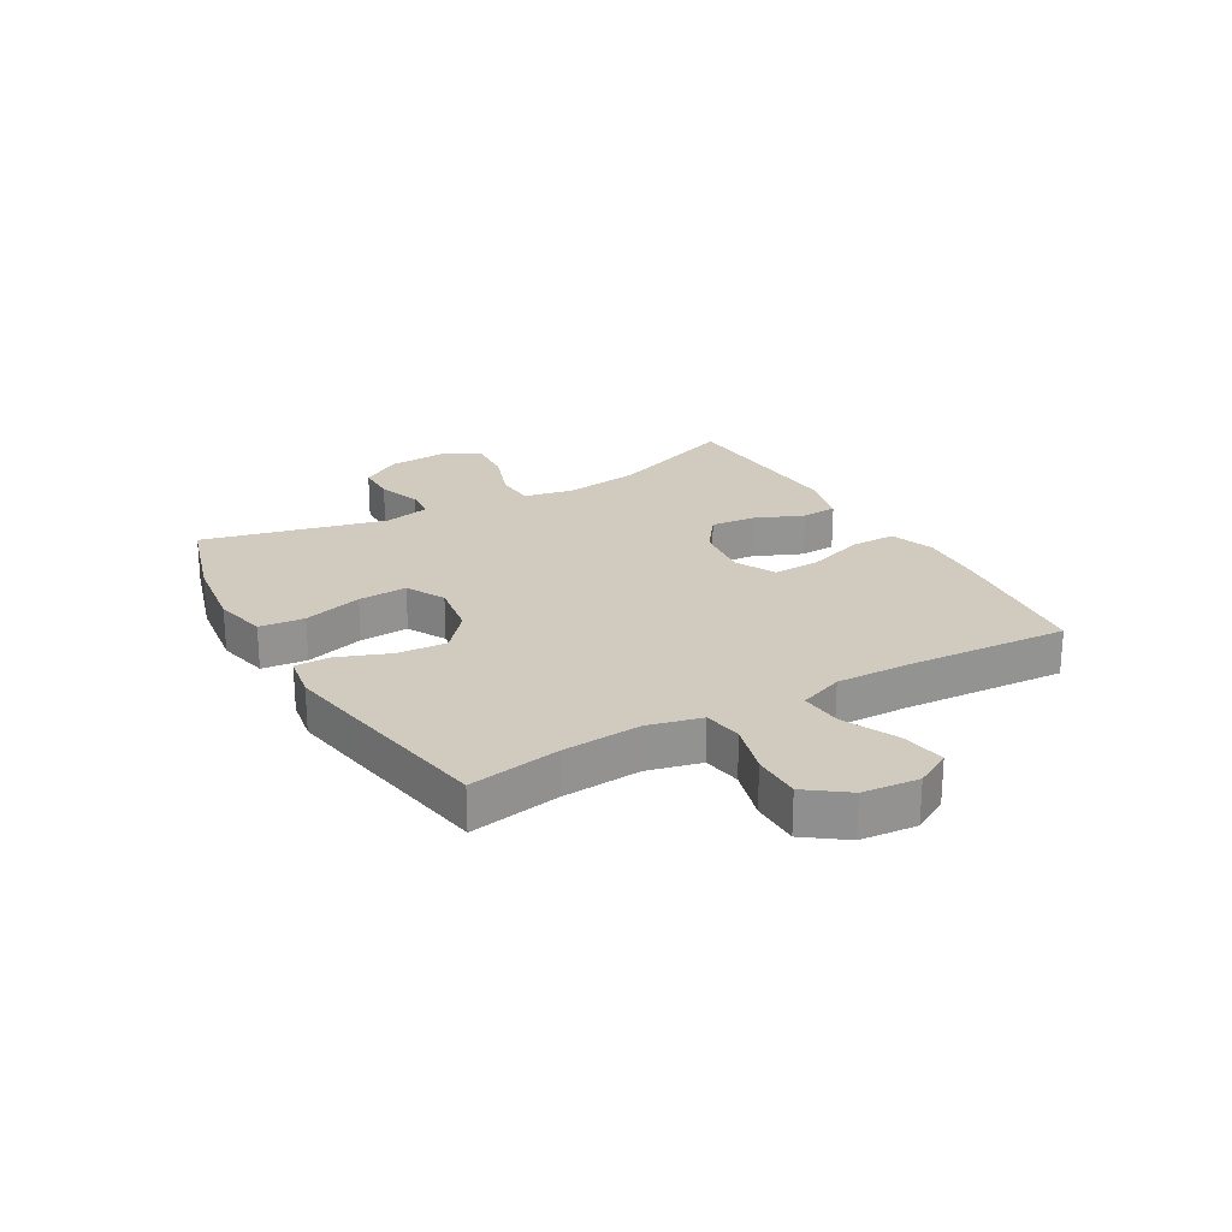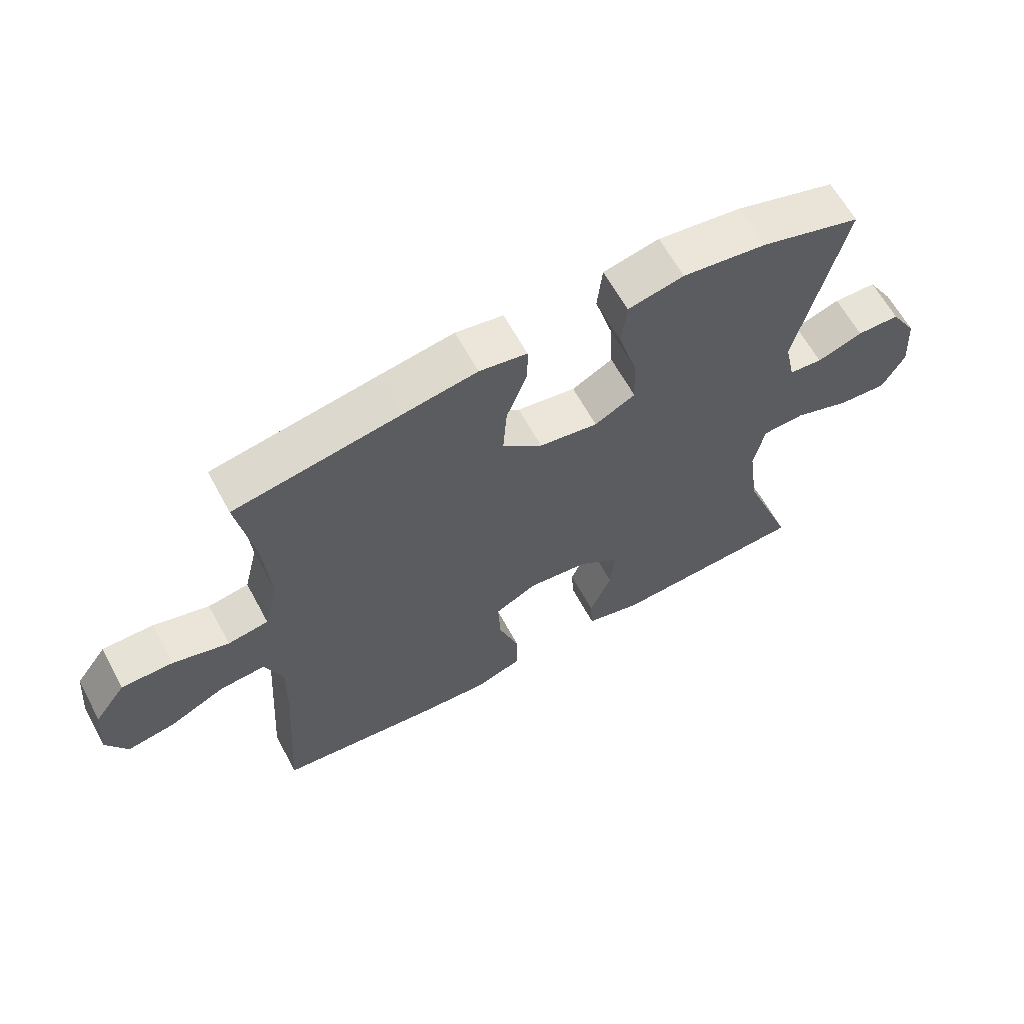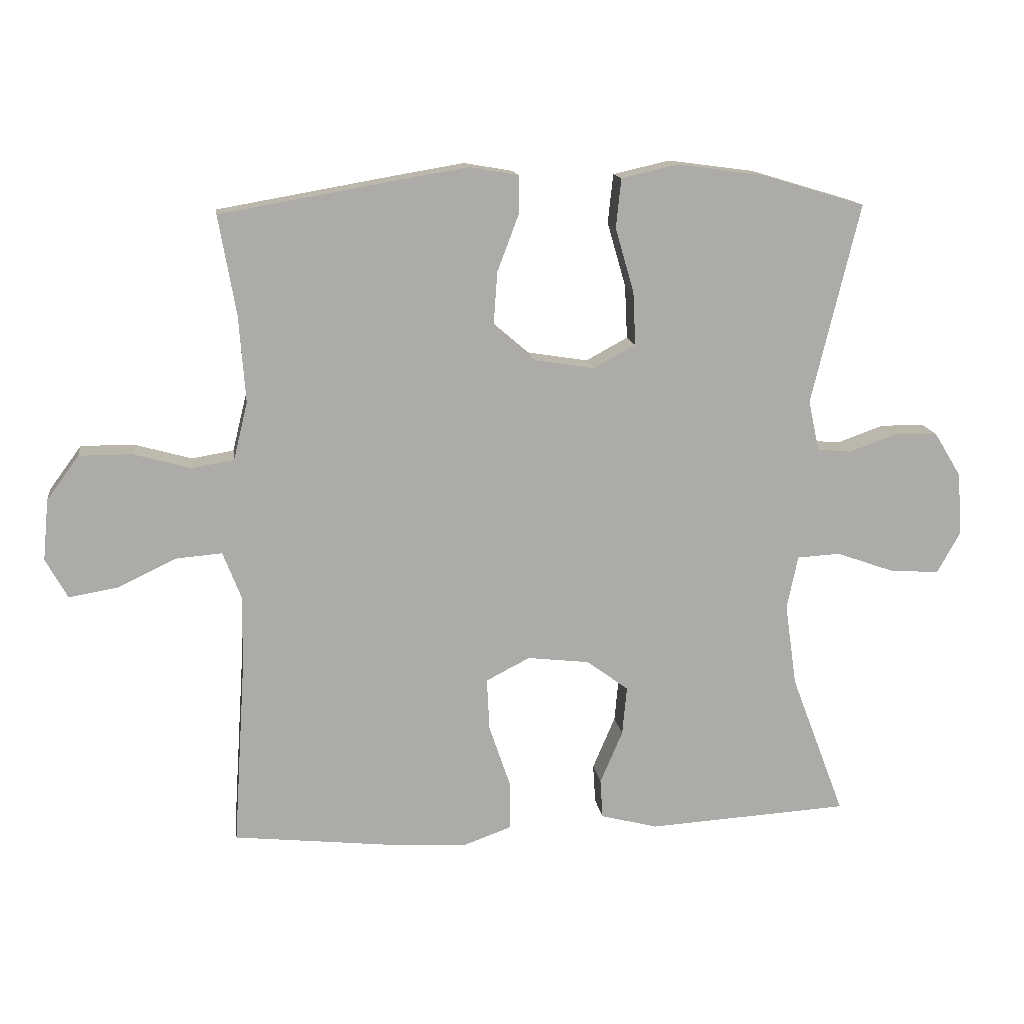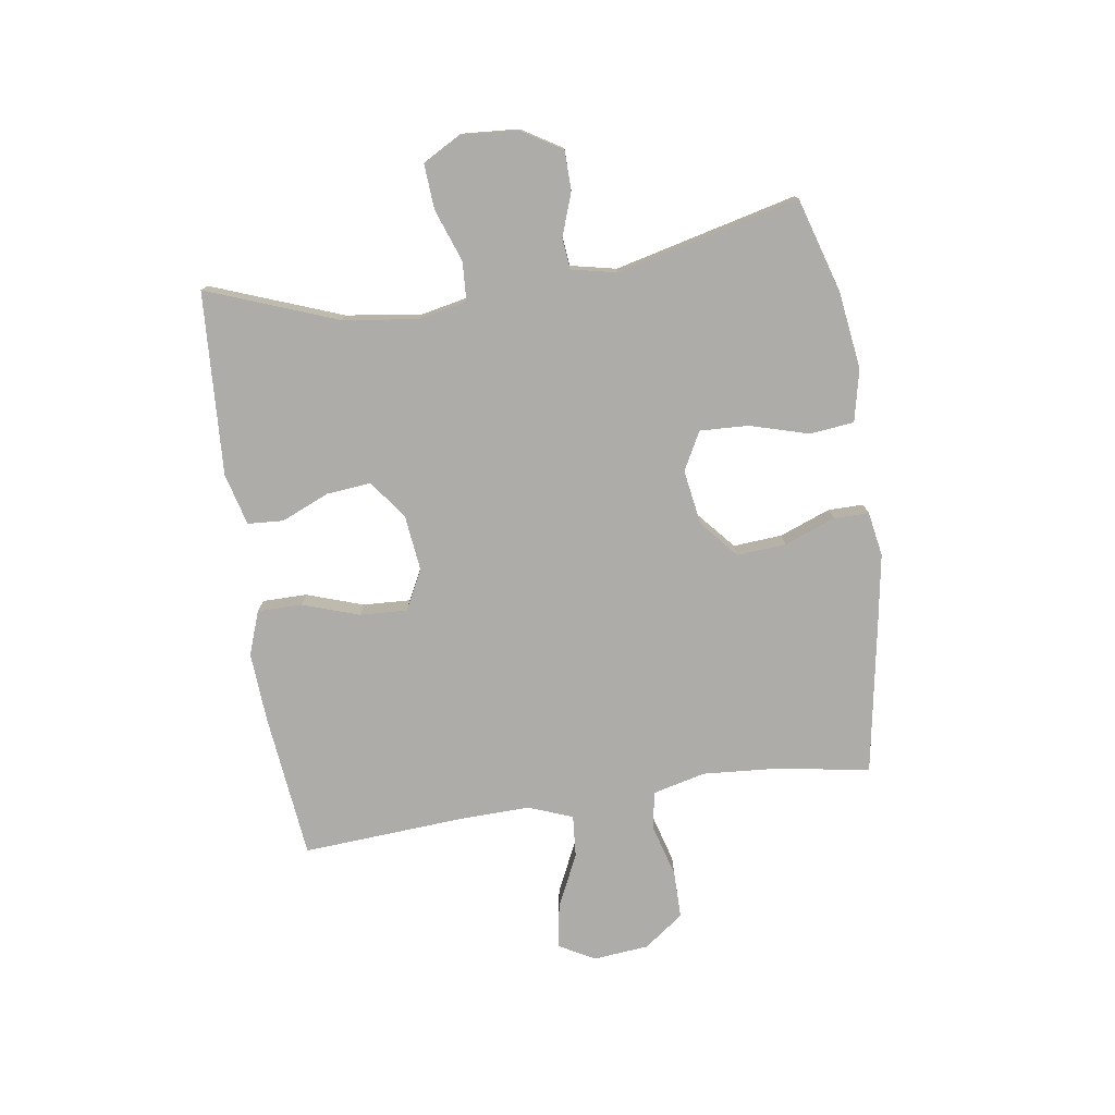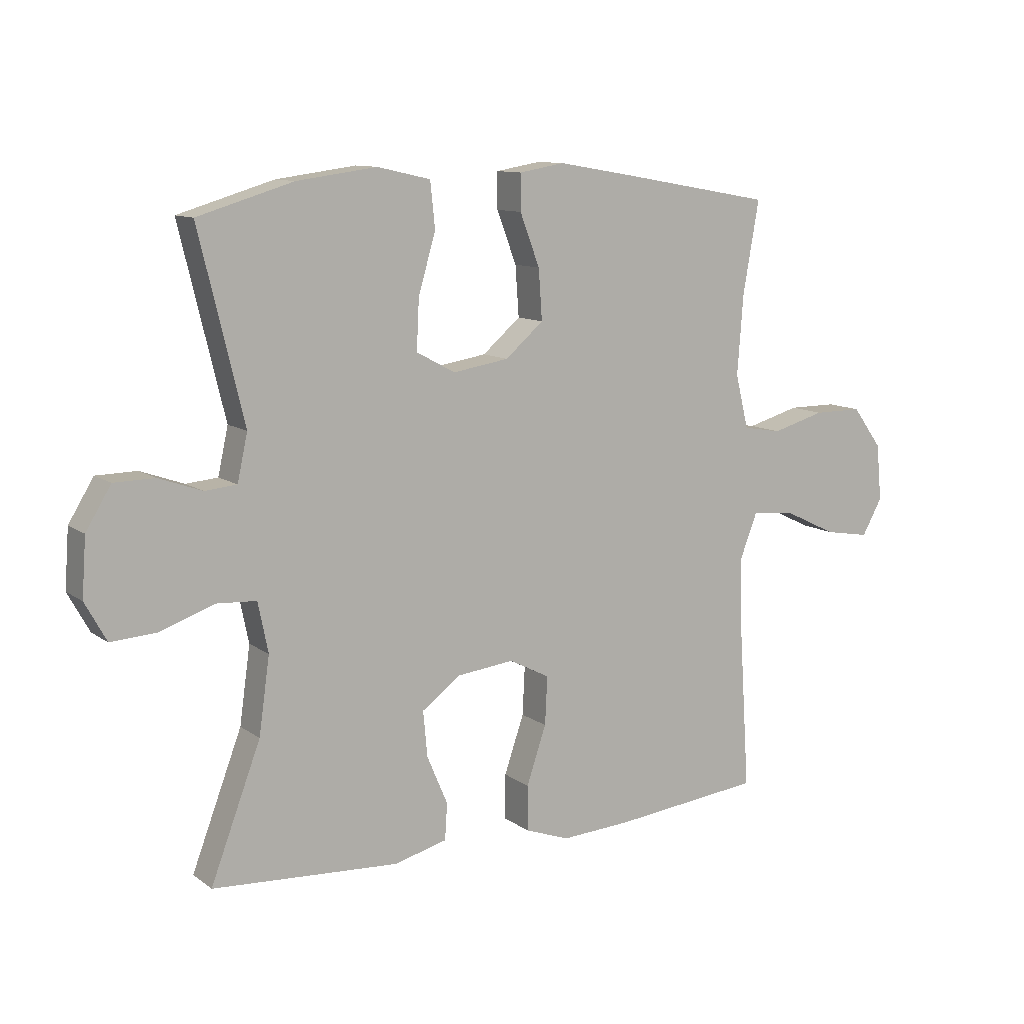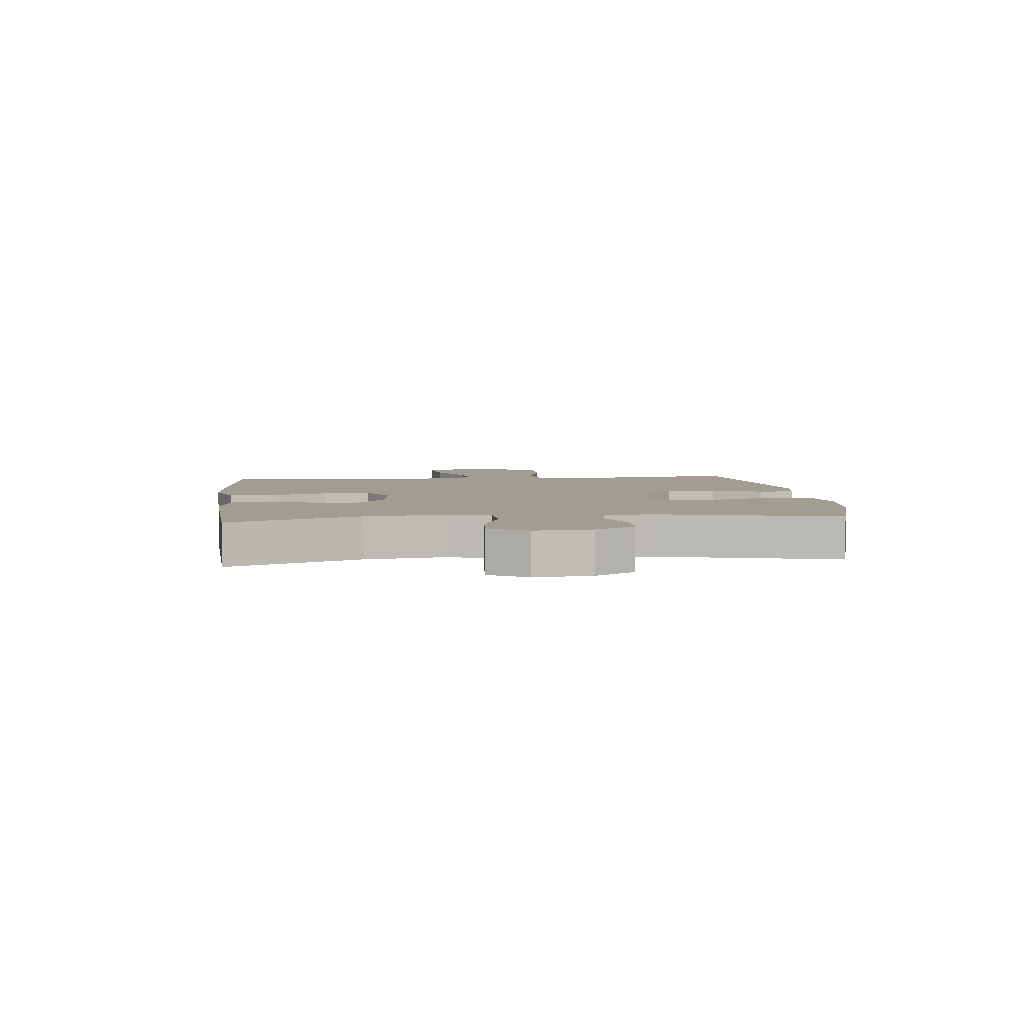
<metadata>
{"format":"obj","ext":"obj","renderer":"f3d","projection":"perspective","resolution":1024,"background":"white","views":[{"elev":23.5,"azim":60.2,"up":"+Y"},{"elev":63.1,"azim":151.6,"up":"+Z"},{"elev":14.0,"azim":172.2,"up":"+Z"},{"elev":-76.8,"azim":-81.4,"up":"+Y"},{"elev":10.8,"azim":-31.1,"up":"+Z"},{"elev":4.9,"azim":-96.2,"up":"+Y"}]}
</metadata>
<code>
v 0.5 0.07 -0.5
v 0.249 0.07 -0.527
v 0.131 0.07 -0.534
v 0.056 0.07 -0.507
v 0.056 0.07 -0.431
v 0.089 0.07 -0.334
v 0.093 0.07 -0.253
v 0.025 0.07 -0.218
v -0.071 0.07 -0.229
v -0.136 0.07 -0.277
v -0.129 0.07 -0.353
v -0.094 0.07 -0.435
v -0.098 0.07 -0.496
v -0.187 0.07 -0.519
v -0.5 0.07 -0.5
v -0.416 0.07 -0.278
v -0.398 0.07 -0.15
v -0.415 0.07 -0.067
v -0.482 0.07 -0.063
v -0.572 0.07 -0.095
v -0.649 0.07 -0.1
v -0.685 0.07 -0.035
v -0.678 0.07 0.062
v -0.636 0.07 0.131
v -0.568 0.07 0.132
v -0.495 0.07 0.106
v -0.442 0.07 0.111
v -0.425 0.07 0.189
v -0.5 0.07 0.5
v -0.34 0.07 0.548
v -0.206 0.07 0.566
v -0.117 0.07 0.546
v -0.109 0.07 0.47
v -0.138 0.07 0.37
v -0.142 0.07 0.287
v -0.077 0.07 0.252
v 0.017 0.07 0.267
v 0.081 0.07 0.322
v 0.075 0.07 0.406
v 0.042 0.07 0.493
v 0.042 0.07 0.553
v 0.118 0.07 0.566
v 0.237 0.07 0.546
v 0.5 0.07 0.5
v 0.473 0.07 0.346
v 0.463 0.07 0.212
v 0.485 0.07 0.122
v 0.55 0.07 0.111
v 0.639 0.07 0.136
v 0.721 0.07 0.136
v 0.771 0.07 0.068
v 0.78 0.07 -0.027
v 0.746 0.07 -0.088
v 0.67 0.07 -0.075
v 0.58 0.07 -0.032
v 0.508 0.07 -0.026
v 0.479 0.07 -0.101
v 0.482 0.07 -0.224
v 0.5 0 -0.5
v 0.249 0 -0.527
v 0.131 0 -0.534
v 0.056 0 -0.507
v 0.056 0 -0.431
v 0.089 0 -0.334
v 0.093 0 -0.253
v 0.025 0 -0.218
v -0.071 0 -0.229
v -0.136 0 -0.277
v -0.129 0 -0.353
v -0.094 0 -0.435
v -0.098 0 -0.496
v -0.187 0 -0.519
v -0.5 0 -0.5
v -0.416 0 -0.278
v -0.398 0 -0.15
v -0.415 0 -0.067
v -0.482 0 -0.063
v -0.572 0 -0.095
v -0.649 0 -0.1
v -0.685 0 -0.035
v -0.678 0 0.062
v -0.636 0 0.131
v -0.568 0 0.132
v -0.495 0 0.106
v -0.442 0 0.111
v -0.425 0 0.189
v -0.5 0 0.5
v -0.34 0 0.548
v -0.206 0 0.566
v -0.117 0 0.546
v -0.109 0 0.47
v -0.138 0 0.37
v -0.142 0 0.287
v -0.077 0 0.252
v 0.017 0 0.267
v 0.081 0 0.322
v 0.075 0 0.406
v 0.042 0 0.493
v 0.042 0 0.553
v 0.118 0 0.566
v 0.237 0 0.546
v 0.5 0 0.5
v 0.473 0 0.346
v 0.463 0 0.212
v 0.485 0 0.122
v 0.55 0 0.111
v 0.639 0 0.136
v 0.721 0 0.136
v 0.771 0 0.068
v 0.78 0 -0.027
v 0.746 0 -0.088
v 0.67 0 -0.075
v 0.58 0 -0.032
v 0.508 0 -0.026
v 0.479 0 -0.101
v 0.482 0 -0.224
f 52 53 54 55
f 52 55 56
f 51 52 56
f 48 49 50 51
f 47 48 51 56
f 46 47 56 57
f 42 43 44 45
f 42 45 46
f 39 40 41 42
f 38 39 42 46
f 37 38 46 57
f 31 32 33 34
f 31 34 35
f 28 29 30 31
f 27 28 31 35
f 23 24 25 26
f 23 26 27
f 22 23 27
f 19 20 21 22
f 18 19 22 27
f 17 18 27 35
f 13 14 15 16
f 11 12 13 16
f 10 11 16 17
f 9 10 17 35
f 3 4 5 6
f 3 6 7
f 58 1 2 3
f 58 3 7
f 36 37 57 58
f 36 58 7 8
f 8 9 35 36
f 113 112 111 110
f 114 113 110
f 114 110 109
f 109 108 107 106
f 114 109 106 105
f 115 114 105 104
f 103 102 101 100
f 104 103 100
f 100 99 98 97
f 104 100 97 96
f 115 104 96 95
f 92 91 90 89
f 93 92 89
f 89 88 87 86
f 93 89 86 85
f 84 83 82 81
f 85 84 81
f 85 81 80
f 80 79 78 77
f 85 80 77 76
f 93 85 76 75
f 74 73 72 71
f 74 71 70 69
f 75 74 69 68
f 93 75 68 67
f 64 63 62 61
f 65 64 61
f 61 60 59 116
f 65 61 116
f 116 115 95 94
f 66 65 116 94
f 94 93 67 66
f 1 59 60 2
f 2 60 61 3
f 3 61 62 4
f 4 62 63 5
f 5 63 64 6
f 6 64 65 7
f 7 65 66 8
f 8 66 67 9
f 9 67 68 10
f 10 68 69 11
f 11 69 70 12
f 12 70 71 13
f 13 71 72 14
f 14 72 73 15
f 15 73 74 16
f 16 74 75 17
f 17 75 76 18
f 18 76 77 19
f 19 77 78 20
f 20 78 79 21
f 21 79 80 22
f 22 80 81 23
f 23 81 82 24
f 24 82 83 25
f 25 83 84 26
f 26 84 85 27
f 27 85 86 28
f 28 86 87 29
f 29 87 88 30
f 30 88 89 31
f 31 89 90 32
f 32 90 91 33
f 33 91 92 34
f 34 92 93 35
f 35 93 94 36
f 36 94 95 37
f 37 95 96 38
f 38 96 97 39
f 39 97 98 40
f 40 98 99 41
f 41 99 100 42
f 42 100 101 43
f 43 101 102 44
f 44 102 103 45
f 45 103 104 46
f 46 104 105 47
f 47 105 106 48
f 48 106 107 49
f 49 107 108 50
f 50 108 109 51
f 51 109 110 52
f 52 110 111 53
f 53 111 112 54
f 54 112 113 55
f 55 113 114 56
f 56 114 115 57
f 57 115 116 58
f 58 116 59 1

</code>
